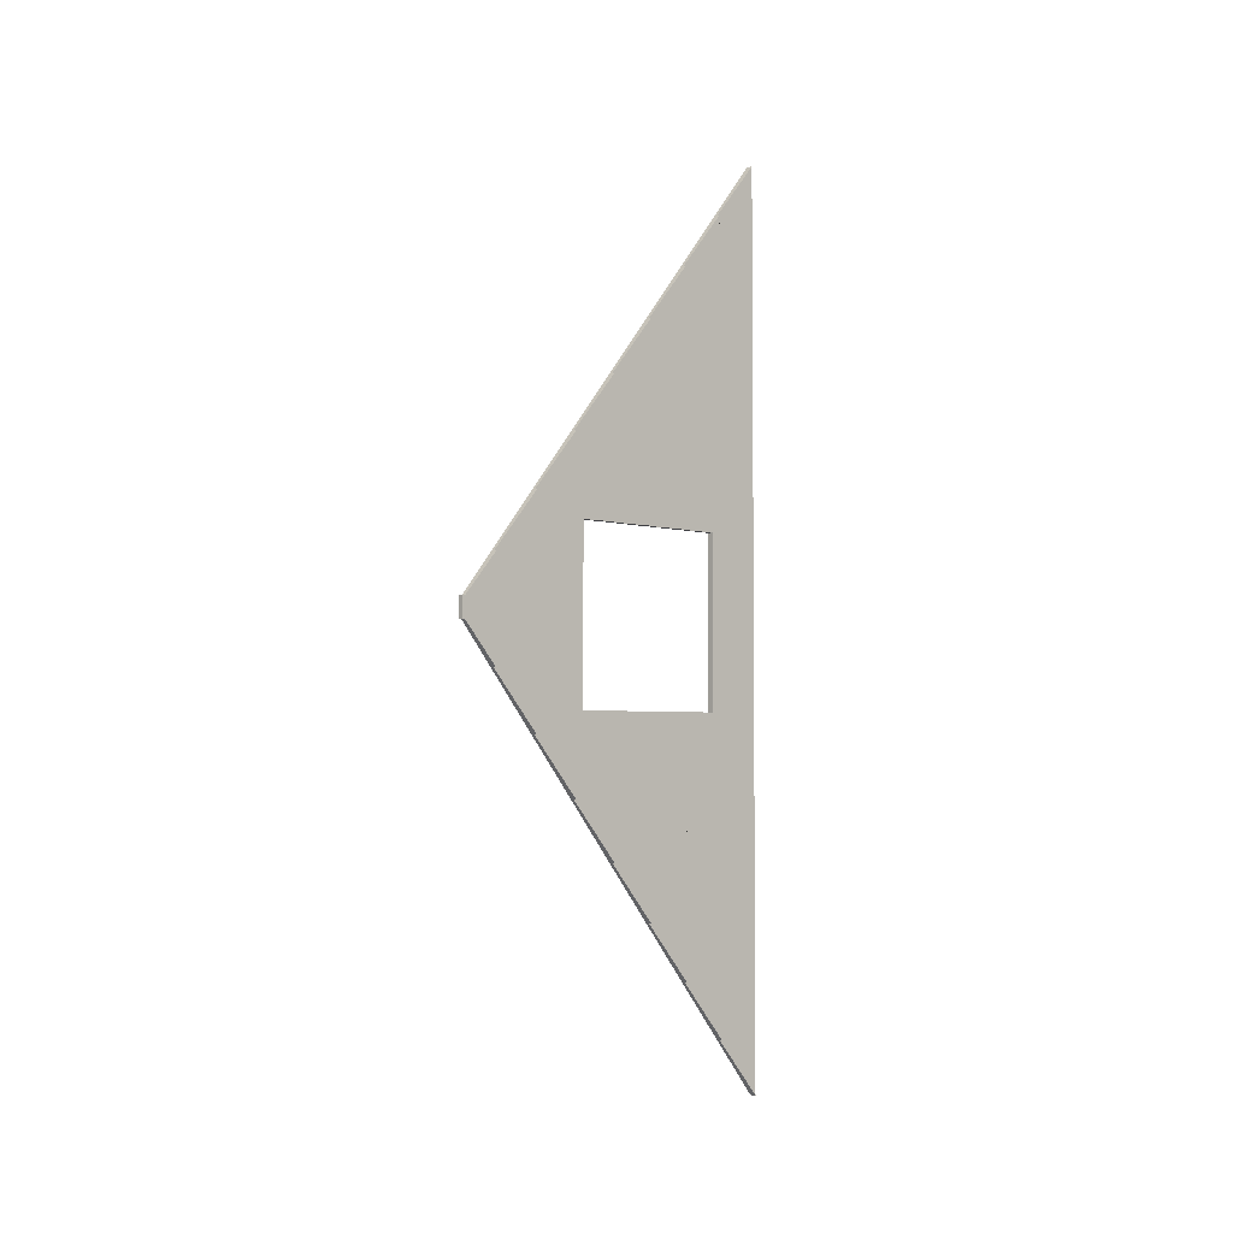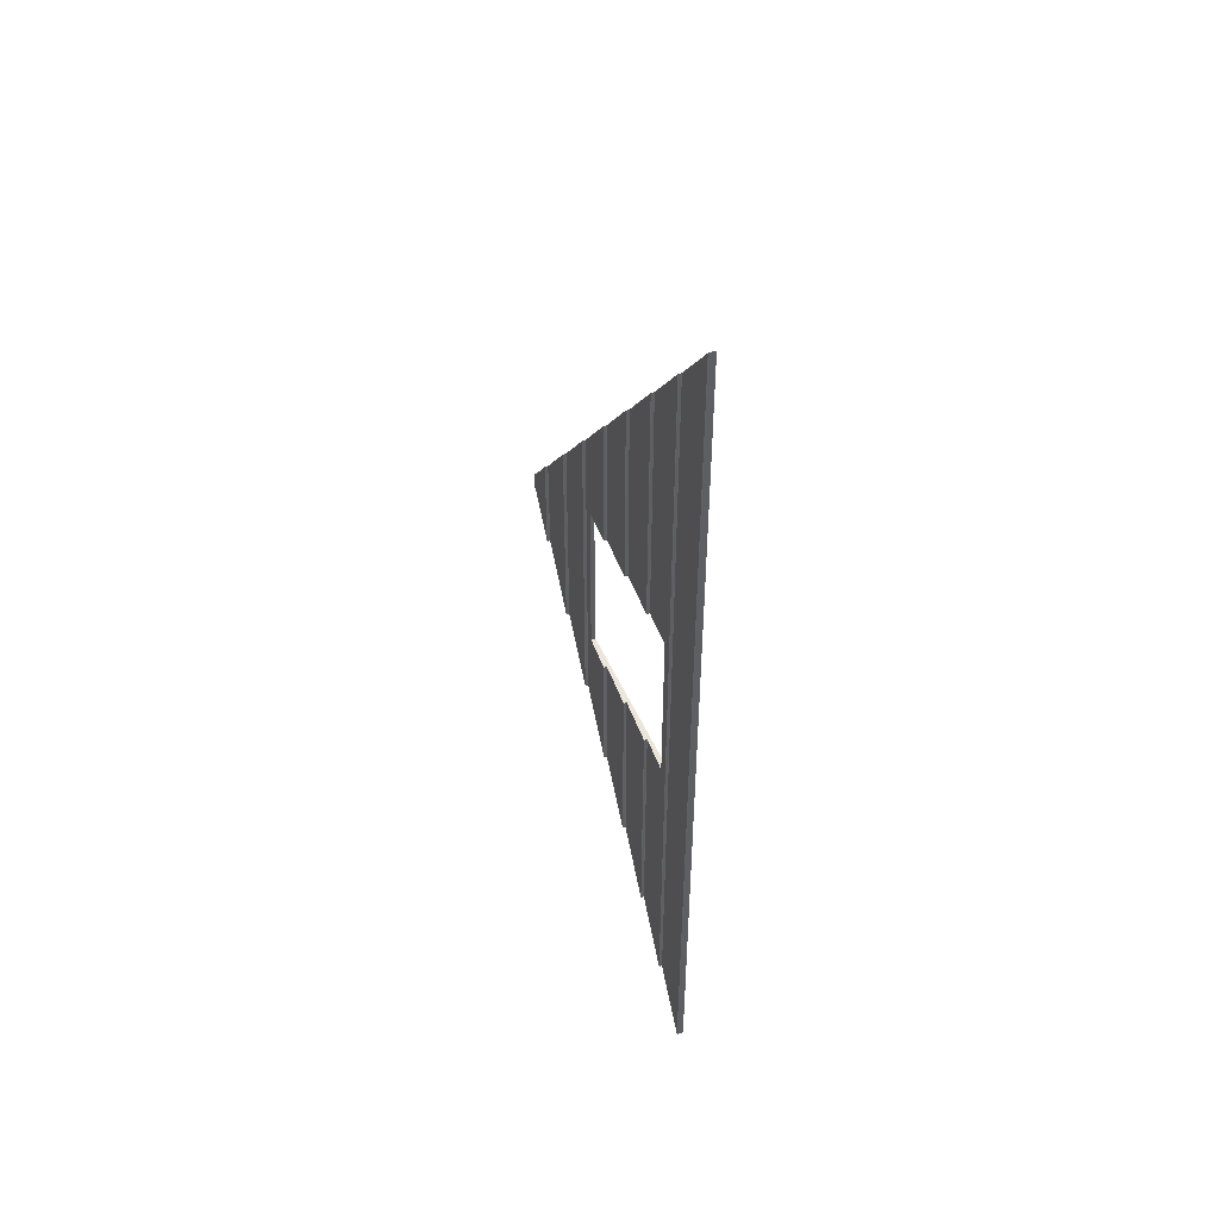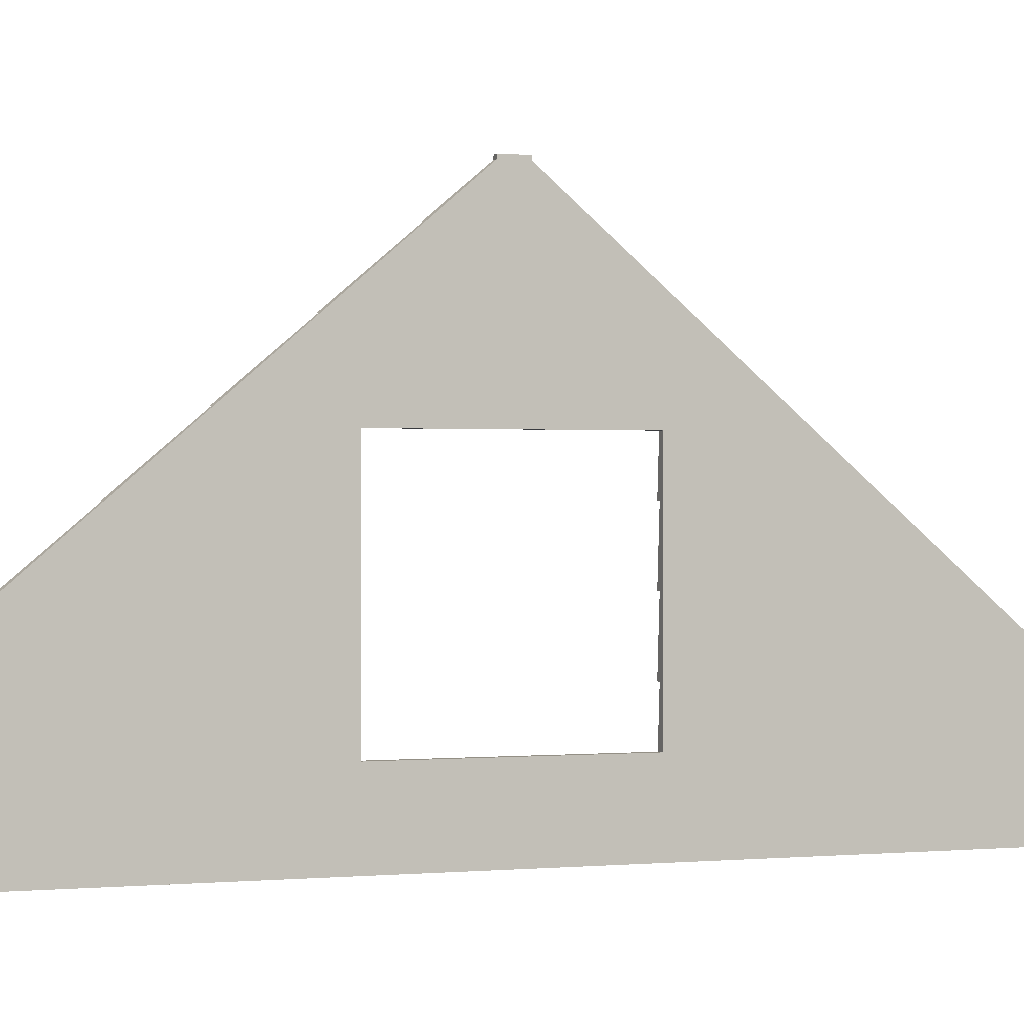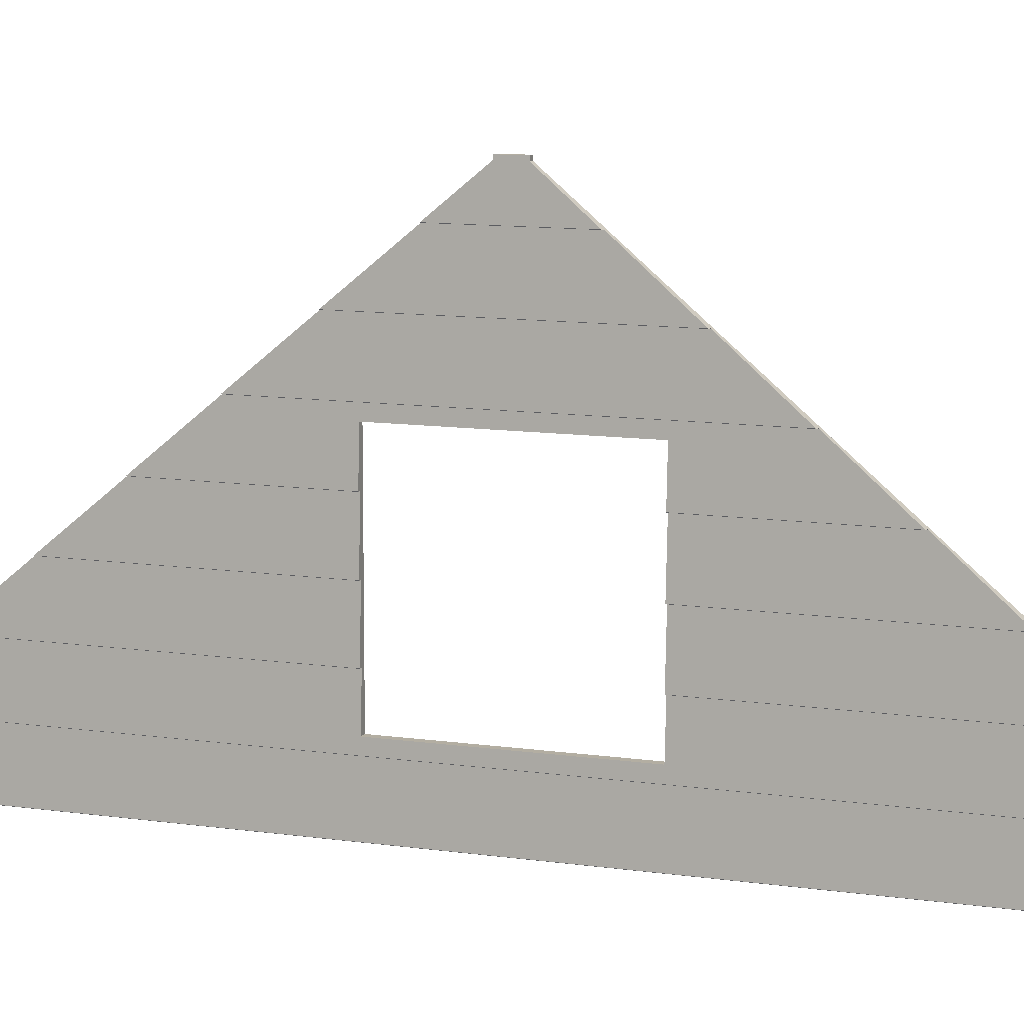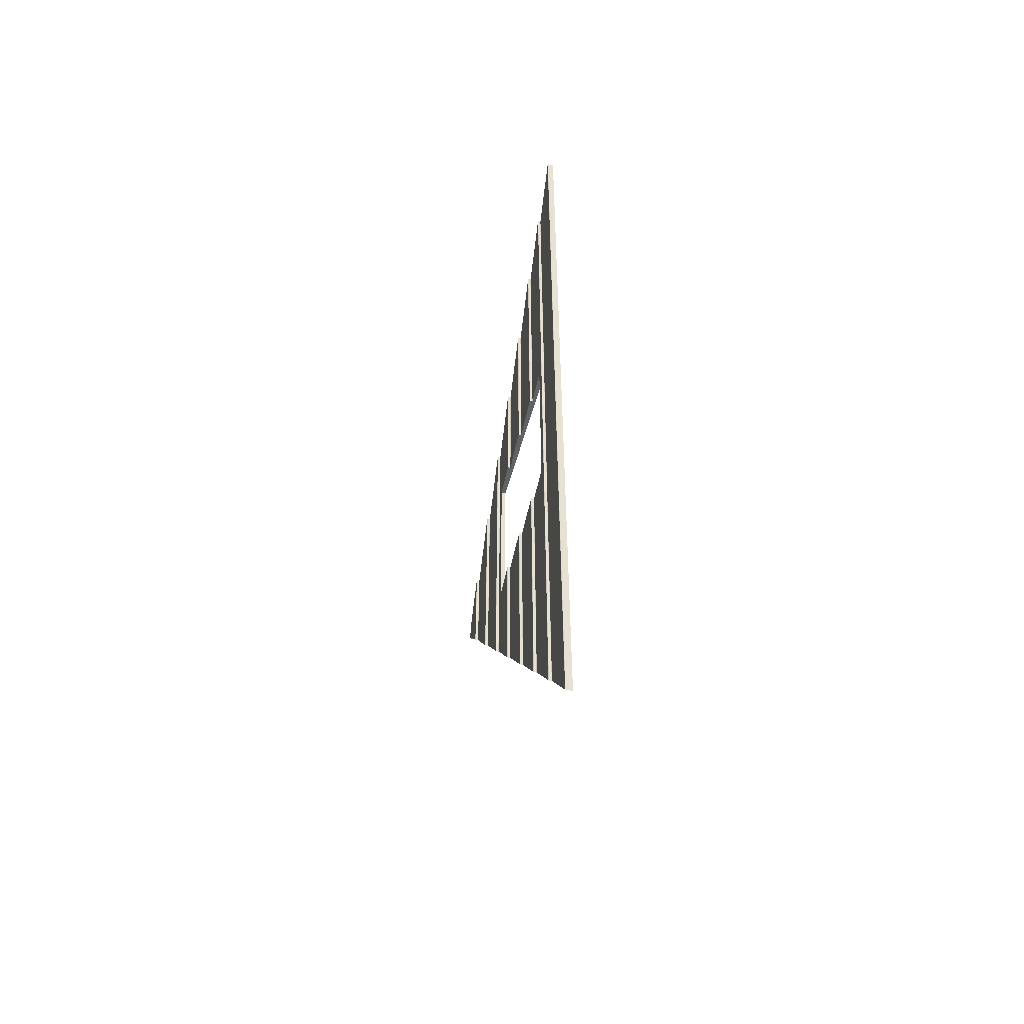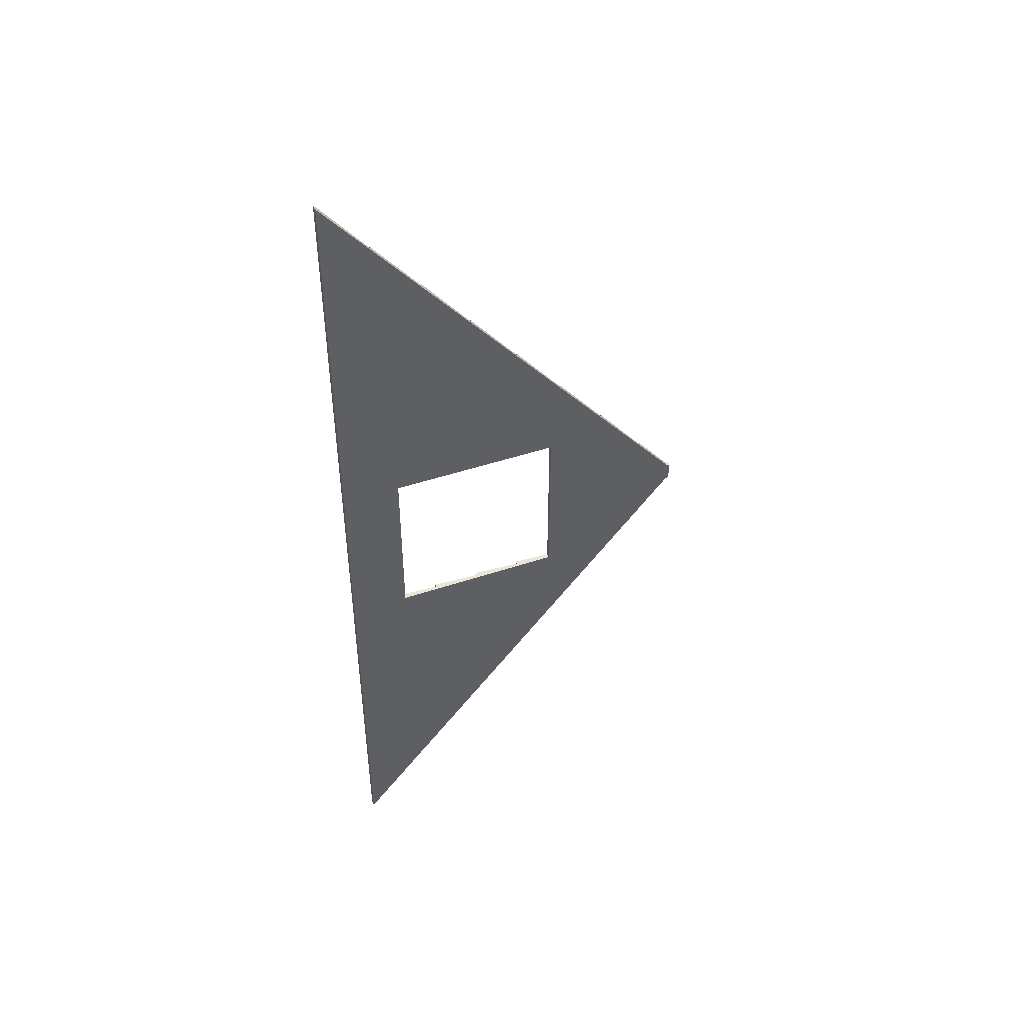
<metadata>
{"format":"obj","ext":"obj","renderer":"f3d","projection":"perspective","resolution":1024,"background":"white","views":[{"elev":-3.5,"azim":-135.5,"up":"+Z"},{"elev":47.2,"azim":-22.7,"up":"+Z"},{"elev":0.2,"azim":67.0,"up":"+Y"},{"elev":10.8,"azim":-69.9,"up":"+Y"},{"elev":-50.6,"azim":-14.6,"up":"+Z"},{"elev":45.6,"azim":68.8,"up":"+Z"}]}
</metadata>
<code>
o tiled_wall_roof_4000_win_600x600
v 0.01128 0.5592 1.261
v 0 0.381 1.473
v 0 0.201 1.688
v 0.02494 0.56 1.26
v 0.01128 0.3792 1.475
v 0.02494 0.38 1.474
v 0 0.561 1.259
v 0.000937 0.56 1.26
v 0.000937 0.2 1.689
v 0.02494 0.2 1.689
v 0.01053 0.56 1.26
v 0.01053 0.38 1.474
v 0.000937 0.38 1.474
v 0.02494 0.74 1.045
v 0.000937 1.46 0.1872
v 0.01053 1.46 0.1872
v 0.01128 1.459 0.1882
v 0.02494 1.46 0.1872
v 0 1.461 0.1861
v 0 1.281 0.4006
v 0 0.741 1.044
v 0.01128 0.7392 1.046
v 0.000937 0.92 0.8308
v 0.01053 0.92 0.8308
v 0.01128 1.099 0.6172
v 0.01128 1.279 0.4027
v 0.01053 0.74 1.045
v 0.000937 0.74 1.045
v 0.02494 0.92 0.8308
v 0.000937 1.1 0.6163
v 0.01053 1.1 0.6163
v 0.007887 1.586 0.0375
v 0.02494 1.586 0.0375
v 0.02494 1.1 0.6163
v 0 1.101 0.6151
v 0.02494 1.28 0.4018
v 0.01128 0.9192 0.8317
v 0.01053 1.28 0.4018
v 0.000937 1.28 0.4018
v 0 0.921 0.8296
v 0.008589 1.597 0.0375
v 0.02494 1.597 0.0375
v 0.008589 1.597 0
v 0.02494 1.597 0
v 0.008589 1.597 -0.0375
v 0.02494 1.597 -0.0375
v 0.007887 1.586 -0.0375
v 0.02494 1.586 -0.0375
v 0.02494 0.74 -1.045
v 0.000937 1.46 -0.1872
v 0.01053 1.46 -0.1872
v 0.01128 1.459 -0.1882
v 0.02494 1.46 -0.1872
v 0 1.461 -0.1861
v 0 1.281 -0.4006
v 0 0.741 -1.044
v 0.01128 0.7392 -1.046
v 0.000937 0.92 -0.8308
v 0.01053 0.92 -0.8308
v 0.01128 1.099 -0.6172
v 0.01128 1.279 -0.4027
v 0.01053 0.74 -1.045
v 0.000937 0.74 -1.045
v 0.02494 0.92 -0.8308
v 0.000937 1.1 -0.6163
v 0.01053 1.1 -0.6163
v 0.02494 1.1 -0.6163
v 0 1.101 -0.6151
v 0.02494 1.28 -0.4018
v 0.01128 0.9192 -0.8317
v 0.01053 1.28 -0.4018
v 0.000937 1.28 -0.4018
v 0 0.921 -0.8296
v 0.01128 0.5592 -1.261
v 0 0.381 -1.473
v 0 0.201 -1.688
v 0.02494 0.56 -1.26
v 0.01128 0.3792 -1.475
v 0.02494 0.38 -1.474
v 0 0.561 -1.259
v 0.000937 0.56 -1.26
v 0.000937 0.2 -1.689
v 0.02494 0.2 -1.689
v 0.01053 0.56 -1.26
v 0.01053 0.38 -1.474
v 0.000937 0.38 -1.474
v 0.0082 0.8706 0.32
v 0.01128 0.9192 0.32
v 0.004353 0.8098 -0.32
v 0.01128 0.9192 -0.32
v 0.000349 0.5606 0.32
v 0 0.561 0.32
v 0.000587 0.5604 -0.32
v 0 0.561 -0.32
v 0.000288 0.9207 0.32
v 0 0.921 0.32
v 0.000649 0.9203 -0.32
v 0 0.921 -0.32
v 0.004592 0.6336 0.32
v 0.01128 0.7392 -0.32
v 0.007723 0.6831 -0.32
v 0.01128 0.7392 0.32
v 0.01076 0.9198 0.32
v 0.01053 0.92 0.32
v 0.01105 0.9195 -0.32
v 0.01053 0.92 -0.32
v 0.02494 0.56 0.32
v 0.02494 0.6834 0.32
v 0.02494 0.56 -0.32
v 0.02494 0.6334 -0.32
v 0.003972 0.9838 0.32
v 0.008795 1.06 -0.2989
v 0.008795 1.06 0.32
v 0.007396 0.4979 0.32
v 0.01128 0.5592 0.32
v 0.004756 0.4562 -0.32
v 0.01128 0.5592 -0.32
v 0.02494 0.42 0.32
v 0.02494 0.456 0.32
v 0.02494 0.42 -0.32
v 0.02494 0.4981 -0.32
v 0.02494 1.06 -0.2947
v 0.02494 0.9835 0.32
v 0.02494 0.92 0.32
v 0.02494 0.92 -0.32
v 0.02494 1.06 -0.32
v 0.01081 0.5597 0.32
v 0.01053 0.56 0.32
v 0.011 0.5595 -0.32
v 0.01053 0.56 -0.32
v 0.000325 0.7406 0.32
v 0 0.741 0.32
v 0.000612 0.7403 -0.32
v 0 0.741 -0.32
v 0.01079 0.7397 0.32
v 0.01053 0.74 0.32
v 0.01102 0.7395 -0.32
v 0.01053 0.74 -0.32
v 0.02494 0.74 0.32
v 0.02494 0.8096 -0.32
v 0.02494 0.74 -0.32
v 0.02494 0.871 0.32
v 0.000937 0.56 0.32
v 0.000937 0.56 -0.32
v 0.000937 0.92 0.32
v 0.000937 0.92 -0.32
v 0.008795 1.06 -0.32
v 0.002468 0.42 0.32
v 0.002468 0.42 -0.32
v 0.02494 1.06 0.32
v 0.000937 0.74 0.32
v 0.000937 0.74 -0.32
f 78 3 5
f 71 26 38
f 37 88 87
f 70 89 90
f 7 92 91
f 80 93 94
f 79 78 85
f 75 13 2
f 65 35 68
f 40 96 95
f 73 97 98
f 69 34 67
f 22 99 7
f 57 101 100
f 24 104 103
f 59 105 106
f 68 26 61
f 78 12 85
f 53 36 69
f 83 6 10
f 66 25 31
f 52 20 17
f 107 14 4
f 109 77 110
f 25 112 113
f 52 16 51
f 1 115 114
f 74 116 117
f 6 79 118
f 82 3 76
f 29 124 123
f 67 126 125
f 48 44 33
f 72 20 55
f 32 43 47
f 25 34 31
f 11 128 127
f 84 129 130
f 21 132 131
f 56 133 134
f 50 19 54
f 27 136 135
f 62 137 138
f 49 140 141
f 29 139 142
f 78 76 3
f 71 61 26
f 37 132 21
f 56 134 89
f 7 143 8
f 81 144 93
f 10 82 83
f 33 19 18
f 77 57 49
f 26 34 36
f 51 50 54
f 72 55 71
f 71 55 69
f 51 54 53
f 52 51 53
f 69 61 71
f 22 4 14
f 65 68 66
f 66 68 67
f 67 60 66
f 17 36 18
f 58 73 59
f 59 73 64
f 64 70 59
f 1 6 4
f 63 56 62
f 62 56 49
f 67 61 69
f 83 82 76
f 49 57 62
f 37 14 29
f 81 80 84
f 84 80 77
f 74 84 77
f 86 75 85
f 85 75 79
f 41 44 43
f 75 86 13
f 44 45 43
f 72 38 39
f 65 30 35
f 40 145 23
f 58 146 97
f 45 48 47
f 69 36 34
f 7 99 92
f 57 94 101
f 24 88 37
f 70 90 105
f 86 12 13
f 65 31 30
f 68 35 26
f 78 5 12
f 53 18 36
f 48 54 47
f 83 79 6
f 66 60 25
f 52 55 20
f 14 108 139
f 49 110 77
f 50 16 15
f 40 111 96
f 147 60 98
f 52 17 16
f 148 149 75
f 52 69 55
f 77 109 121
f 4 119 107
f 82 9 3
f 34 123 150
f 18 53 33
f 53 48 33
f 48 46 44
f 44 42 33
f 72 39 20
f 54 19 47
f 19 32 47
f 32 41 43
f 43 45 47
f 33 41 32
f 19 15 16
f 19 16 18
f 74 79 75
f 17 18 16
f 83 78 79
f 64 60 67
f 25 29 34
f 5 10 6
f 49 70 64
f 5 6 12
f 3 9 10
f 12 6 2
f 2 13 12
f 1 4 11
f 7 8 11
f 11 4 7
f 22 14 27
f 20 39 38
f 20 38 36
f 37 29 24
f 35 30 31
f 36 38 26
f 24 29 40
f 27 14 21
f 21 28 27
f 35 31 34
f 40 23 24
f 144 84 130
f 8 128 11
f 11 115 1
f 74 117 129
f 21 151 28
f 63 152 133
f 63 138 152
f 28 136 27
f 50 15 19
f 27 102 22
f 57 100 137
f 124 29 142
f 64 140 49
f 58 106 146
f 23 104 24
f 121 109 117
f 118 149 148
f 114 115 107
f 112 126 122
f 70 56 89
f 80 81 93
f 73 58 97
f 22 102 99
f 59 70 105
f 107 108 14
f 25 60 112
f 113 111 25
f 111 40 25
f 74 75 116
f 79 77 120
f 77 121 120
f 118 119 6
f 79 120 118
f 125 64 67
f 67 122 126
f 84 74 129
f 56 63 133
f 62 57 137
f 29 14 139
f 37 87 132
f 7 91 143
f 10 9 82
f 33 32 19
f 77 80 57
f 26 35 34
f 22 7 4
f 17 20 36
f 1 2 6
f 67 68 61
f 37 21 14
f 41 42 44
f 44 46 45
f 72 71 38
f 40 95 145
f 45 46 48
f 57 80 94
f 24 103 88
f 86 85 12
f 65 66 31
f 48 53 54
f 49 141 110
f 50 51 16
f 147 112 60
f 60 73 98
f 2 1 148
f 1 114 148
f 149 116 75
f 2 148 75
f 52 53 69
f 4 6 119
f 150 122 34
f 122 67 34
f 34 29 123
f 33 42 41
f 74 77 79
f 83 76 78
f 64 73 60
f 25 40 29
f 5 3 10
f 49 56 70
f 144 81 84
f 8 143 128
f 11 127 115
f 21 131 151
f 63 62 138
f 28 151 136
f 27 135 102
f 64 125 140
f 58 59 106
f 23 145 104
f 106 105 125
f 105 90 125
f 90 89 140
f 89 134 138
f 133 152 138
f 89 138 140
f 134 133 138
f 97 146 106
f 140 138 141
f 98 97 106
f 138 137 141
f 147 98 106
f 137 100 141
f 147 106 126
f 125 126 106
f 140 125 90
f 100 101 141
f 101 94 110
f 110 141 101
f 94 93 130
f 110 94 130
f 93 144 130
f 130 129 109
f 129 117 109
f 117 116 121
f 116 149 120
f 121 116 120
f 109 110 130
f 118 120 149
f 104 145 95
f 95 96 104
f 96 111 104
f 111 113 123
f 113 150 123
f 103 104 124
f 104 111 123
f 123 124 104
f 124 142 88
f 88 103 124
f 131 132 136
f 132 87 136
f 87 88 142
f 136 87 139
f 136 151 131
f 102 135 139
f 135 136 139
f 92 99 128
f 99 102 108
f 128 99 107
f 128 143 91
f 91 92 128
f 128 107 127
f 87 142 139
f 139 108 102
f 107 119 114
f 119 118 148
f 108 107 99
f 127 107 115
f 148 114 119
f 122 150 113
f 112 147 126
f 122 113 112

</code>
